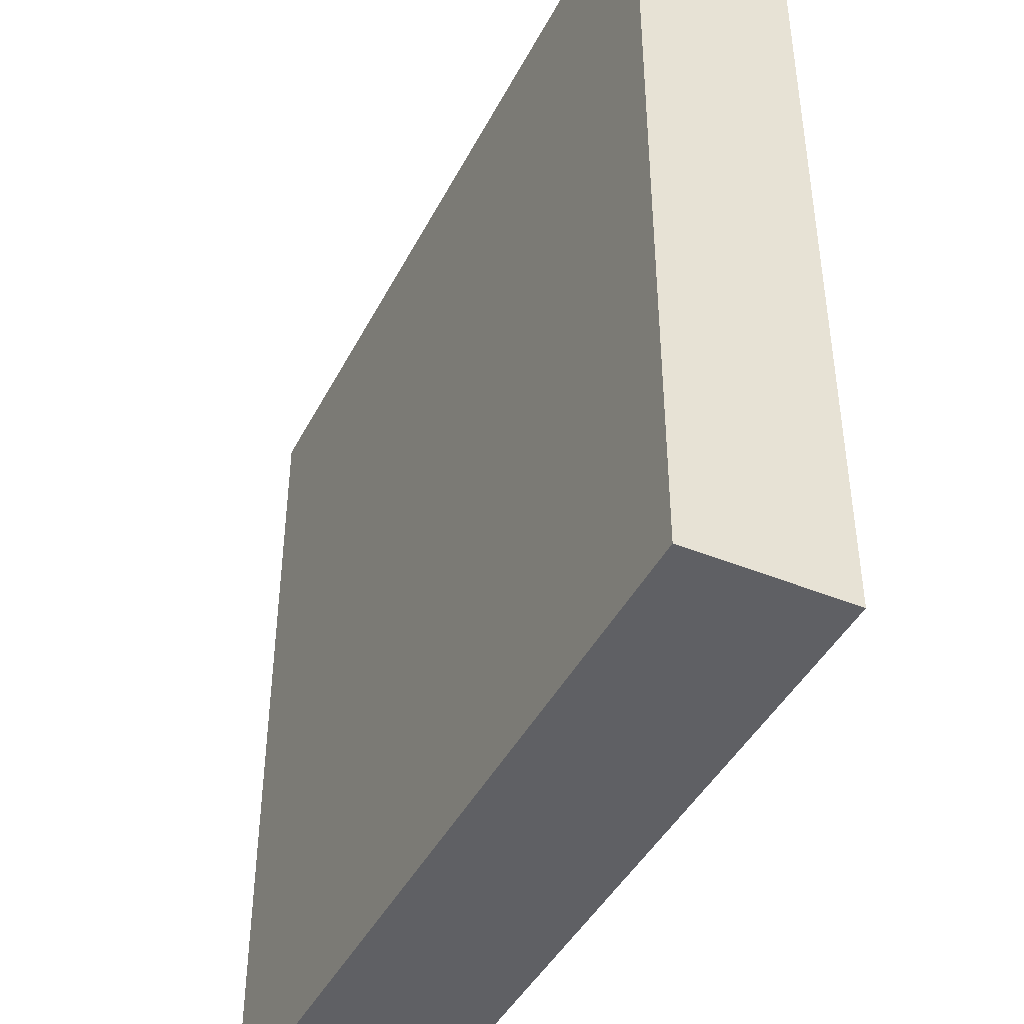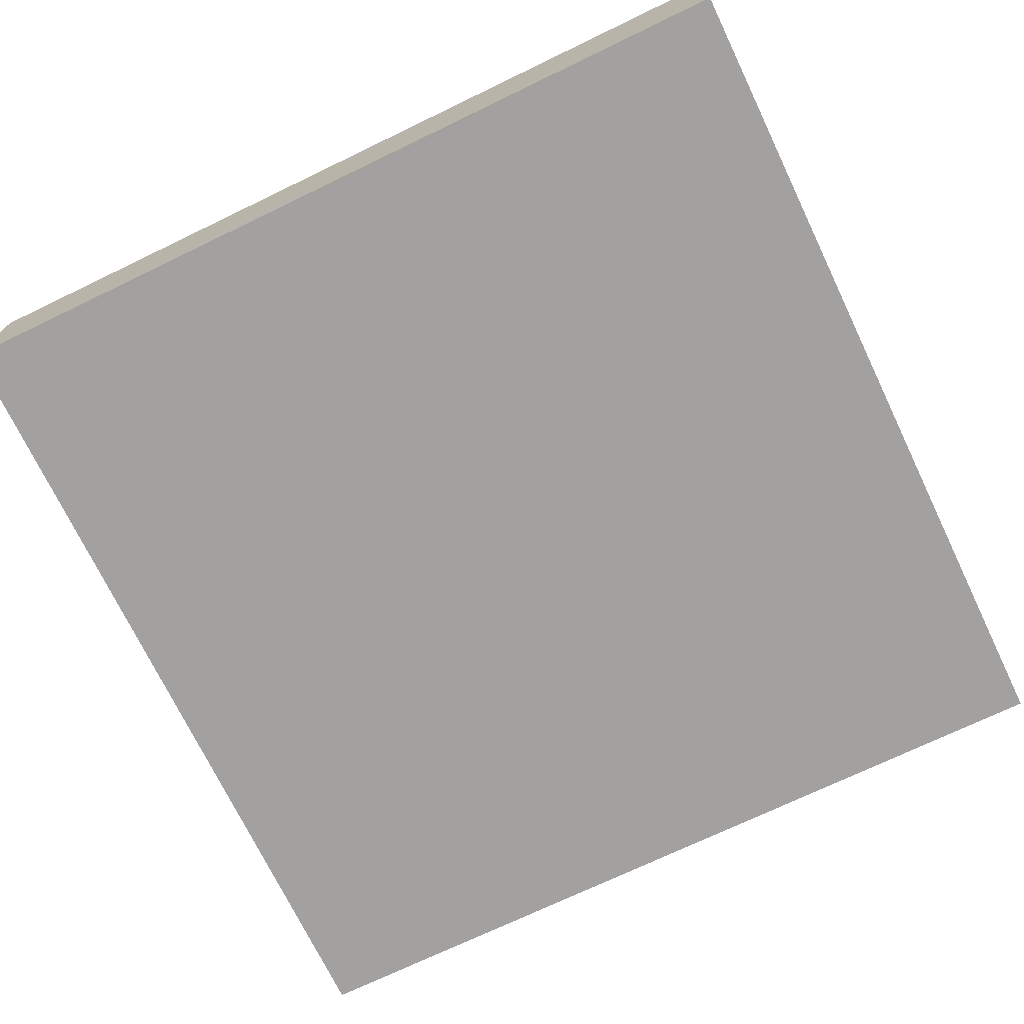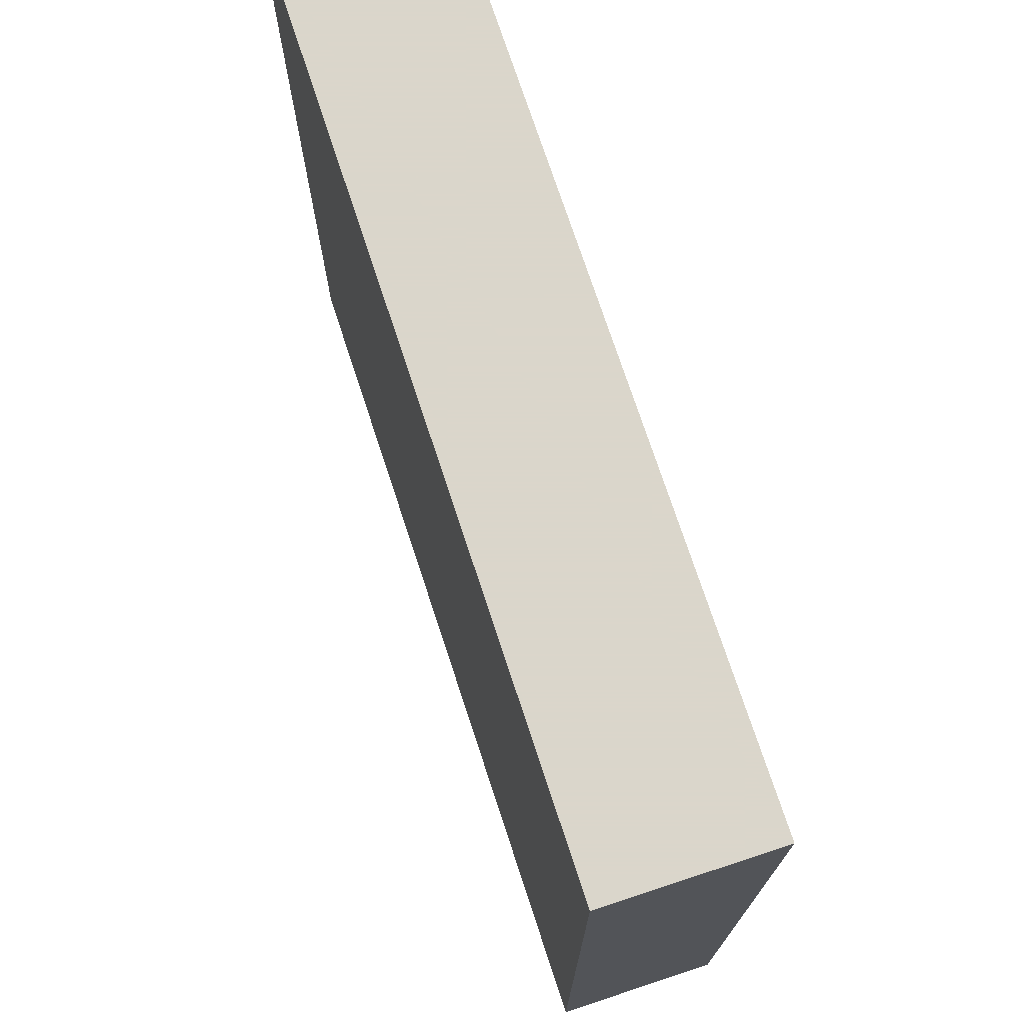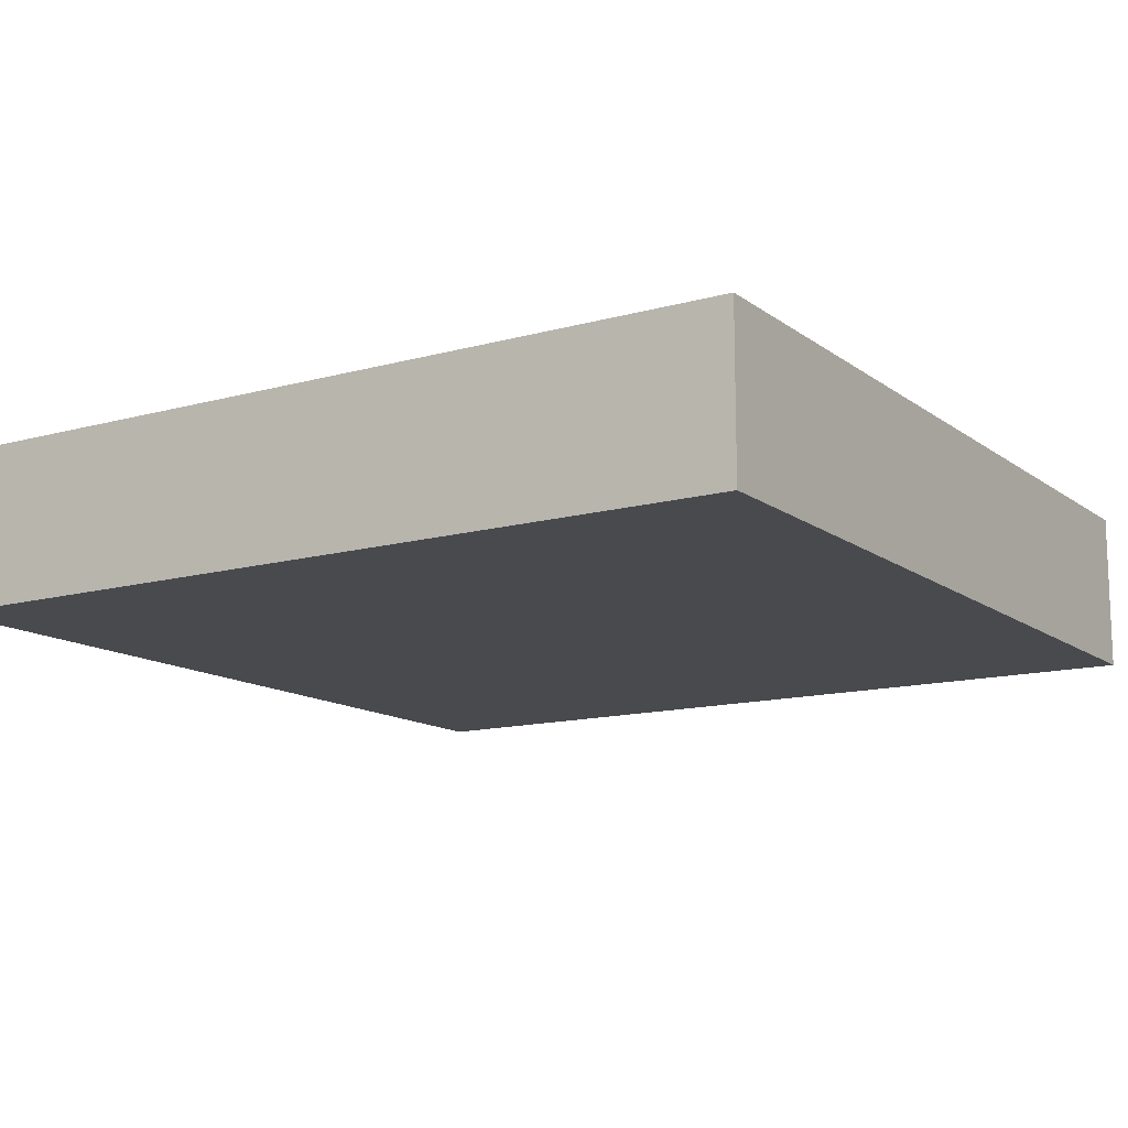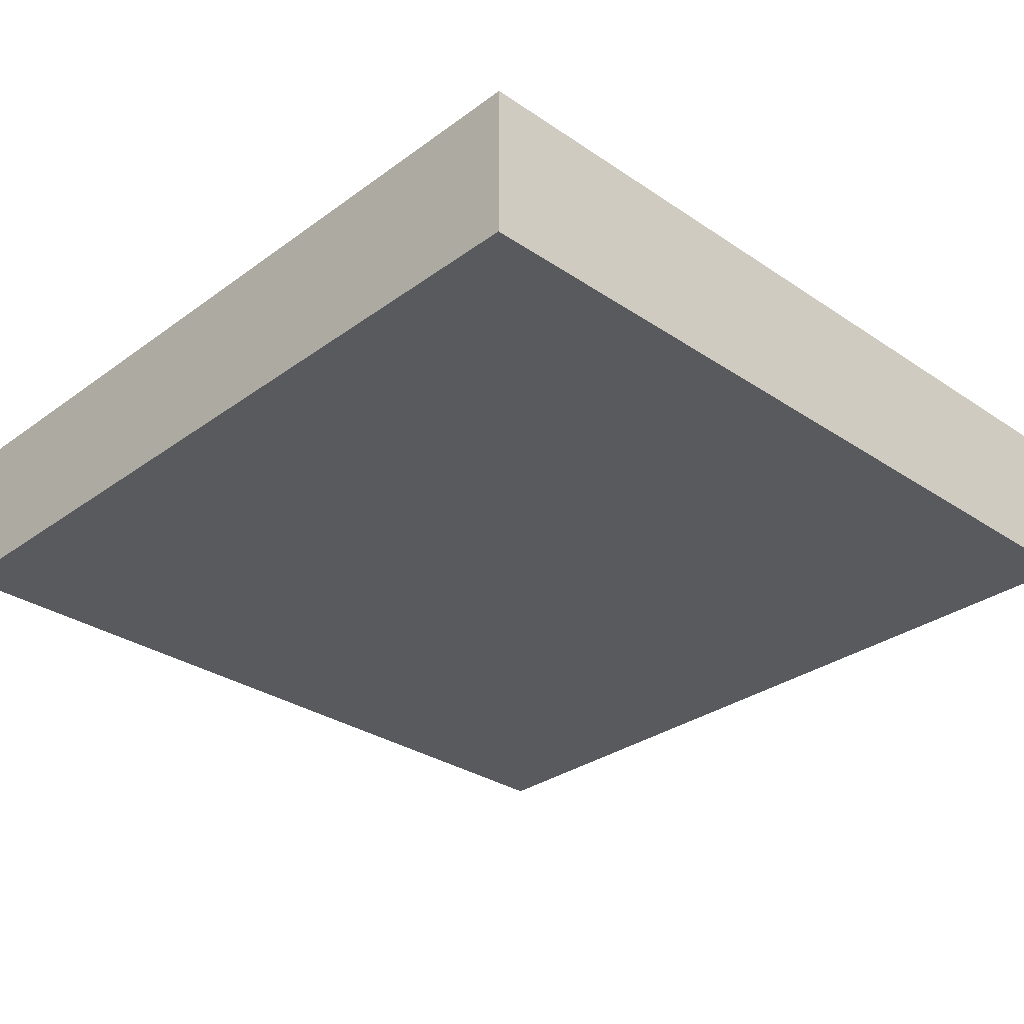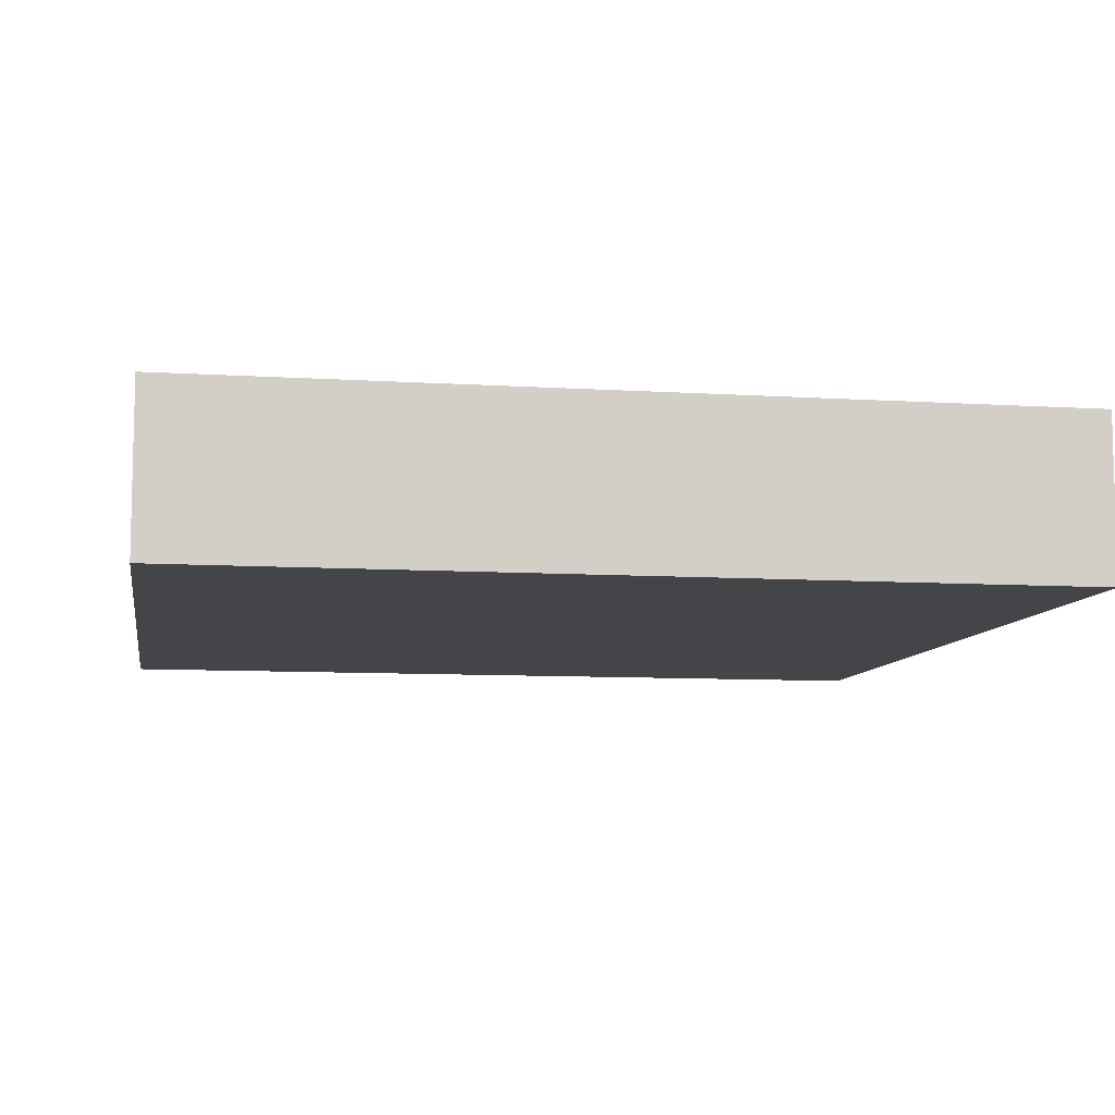
<metadata>
{"format":"obj","ext":"obj","renderer":"f3d","projection":"perspective","resolution":1024,"background":"white","views":[{"elev":-43.4,"azim":64.2,"up":"+Z"},{"elev":-72.3,"azim":-154.3,"up":"+Y"},{"elev":73.7,"azim":71.8,"up":"+Z"},{"elev":-13.2,"azim":122.3,"up":"+Y"},{"elev":-30.9,"azim":-43.9,"up":"+Y"},{"elev":-8.7,"azim":-9.7,"up":"+Y"}]}
</metadata>
<code>
v -0.5 0 -0.5
v -0.5 0.1875 -0.5
v -0.5 0.1875 0.5
v -0.5 0 0.5
v 0.5 0 -0.5
v 0.5 0.1875 -0.5
v 0.5 0.1875 0.5
v 0.5 0 0.5
f 1 2 3
f 1 3 4
f 1 4 5
f 1 5 2
f 2 5 6
f 2 6 7
f 2 7 3
f 3 7 4
f 4 7 8
f 4 8 5
f 5 8 6
f 6 8 7

</code>
